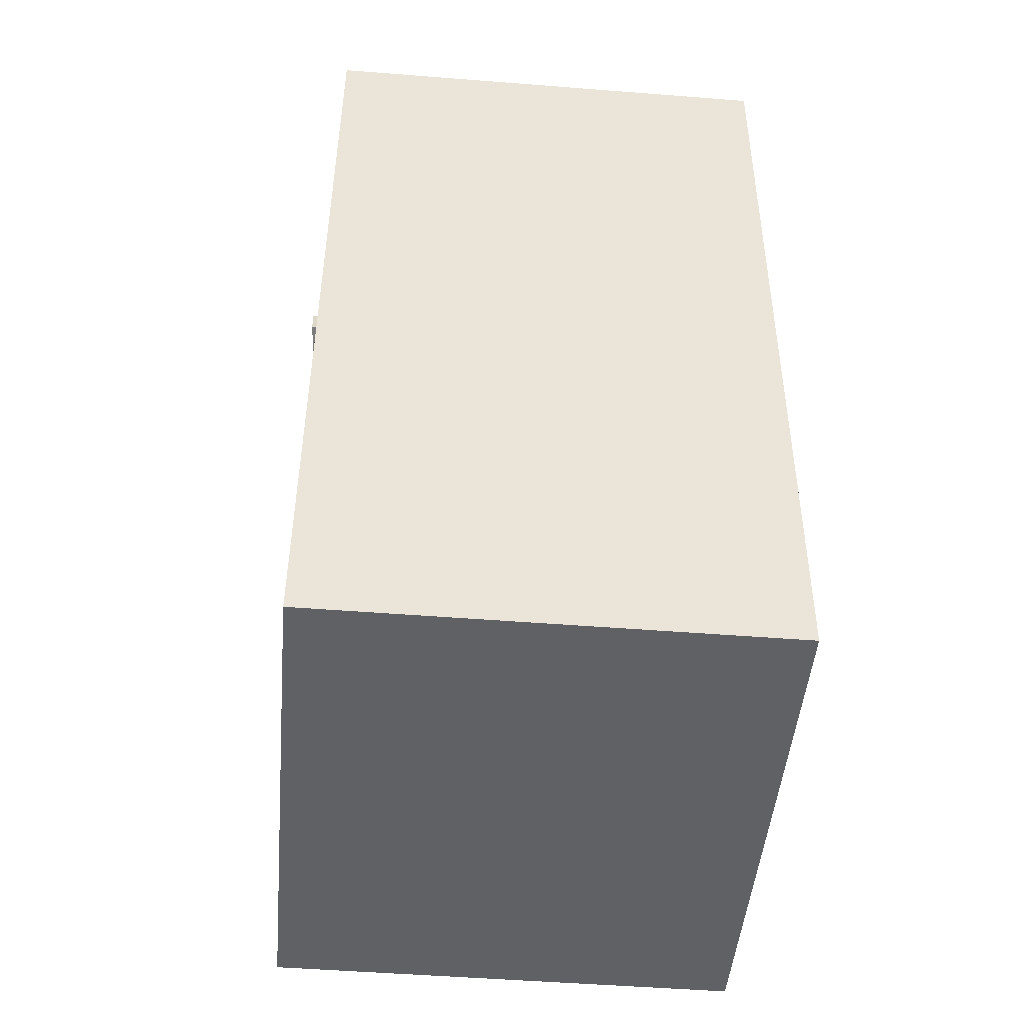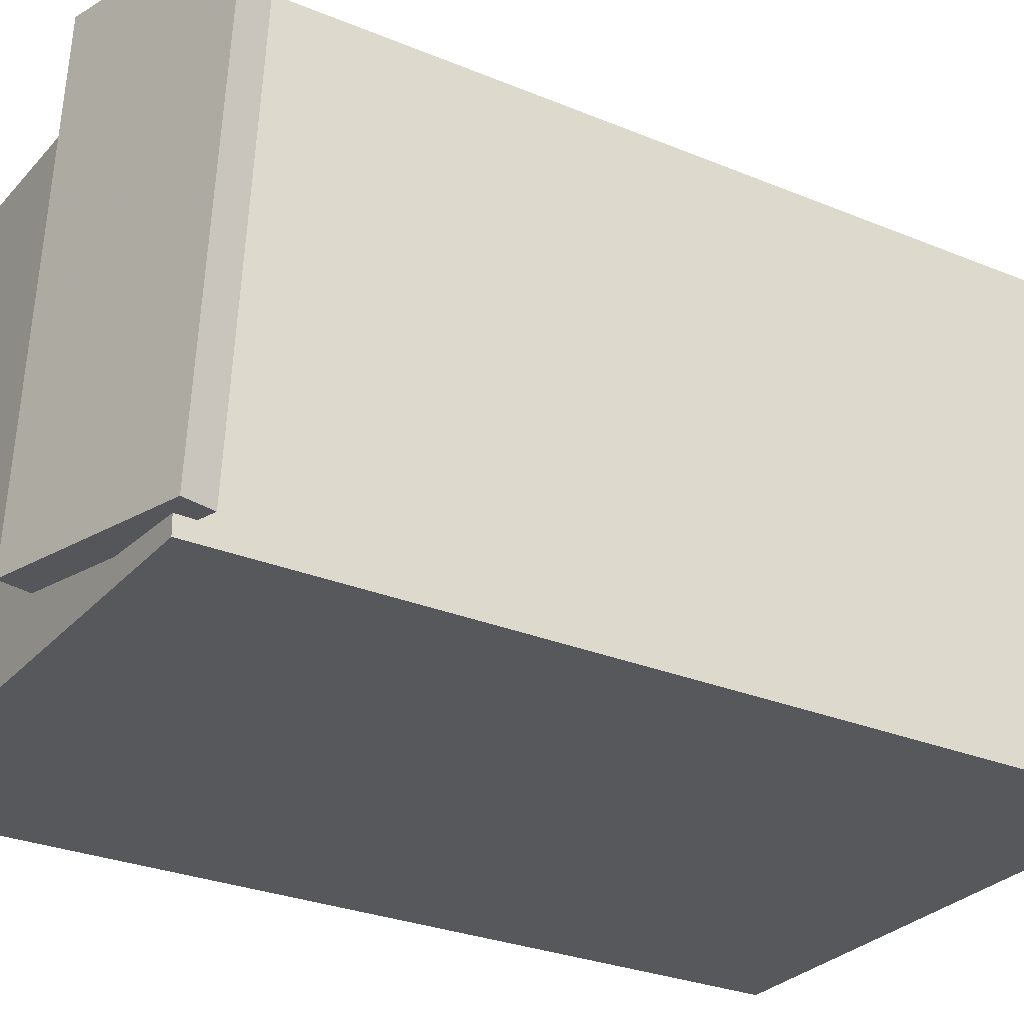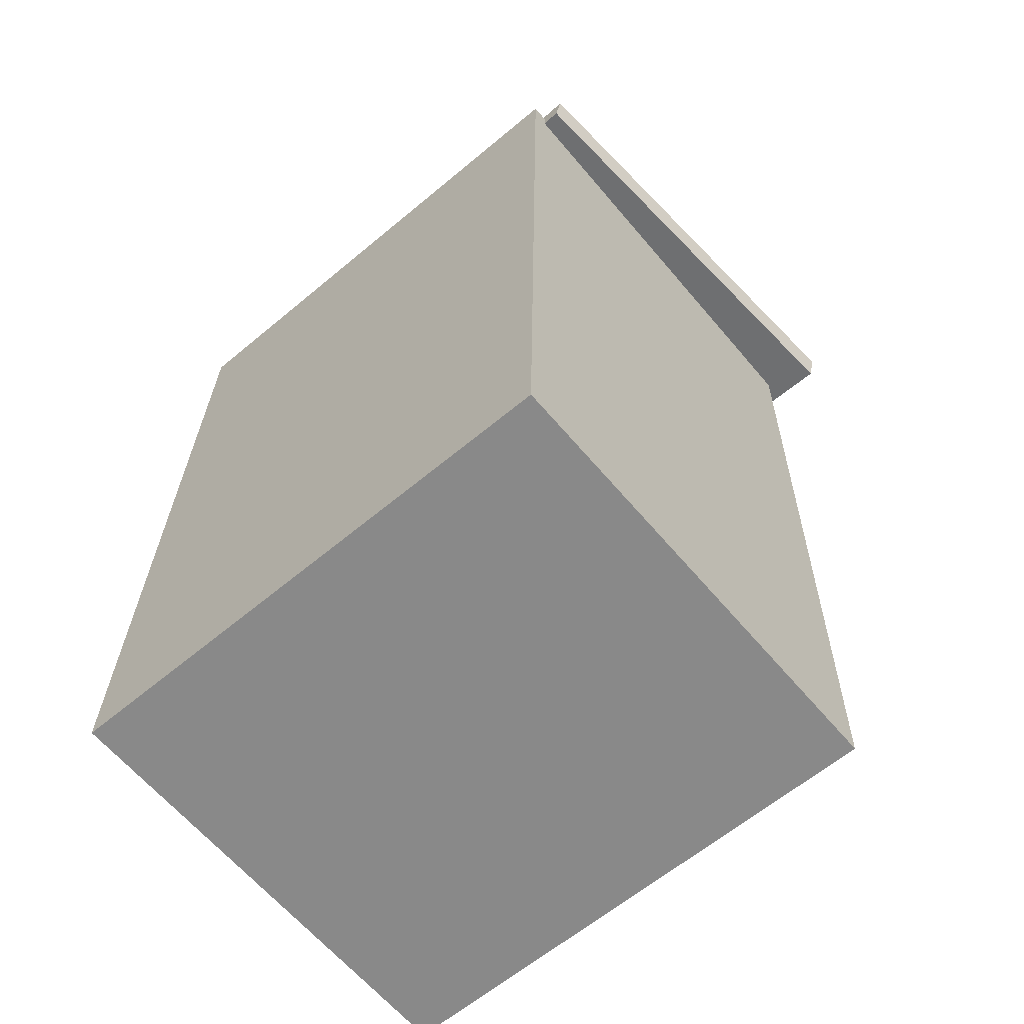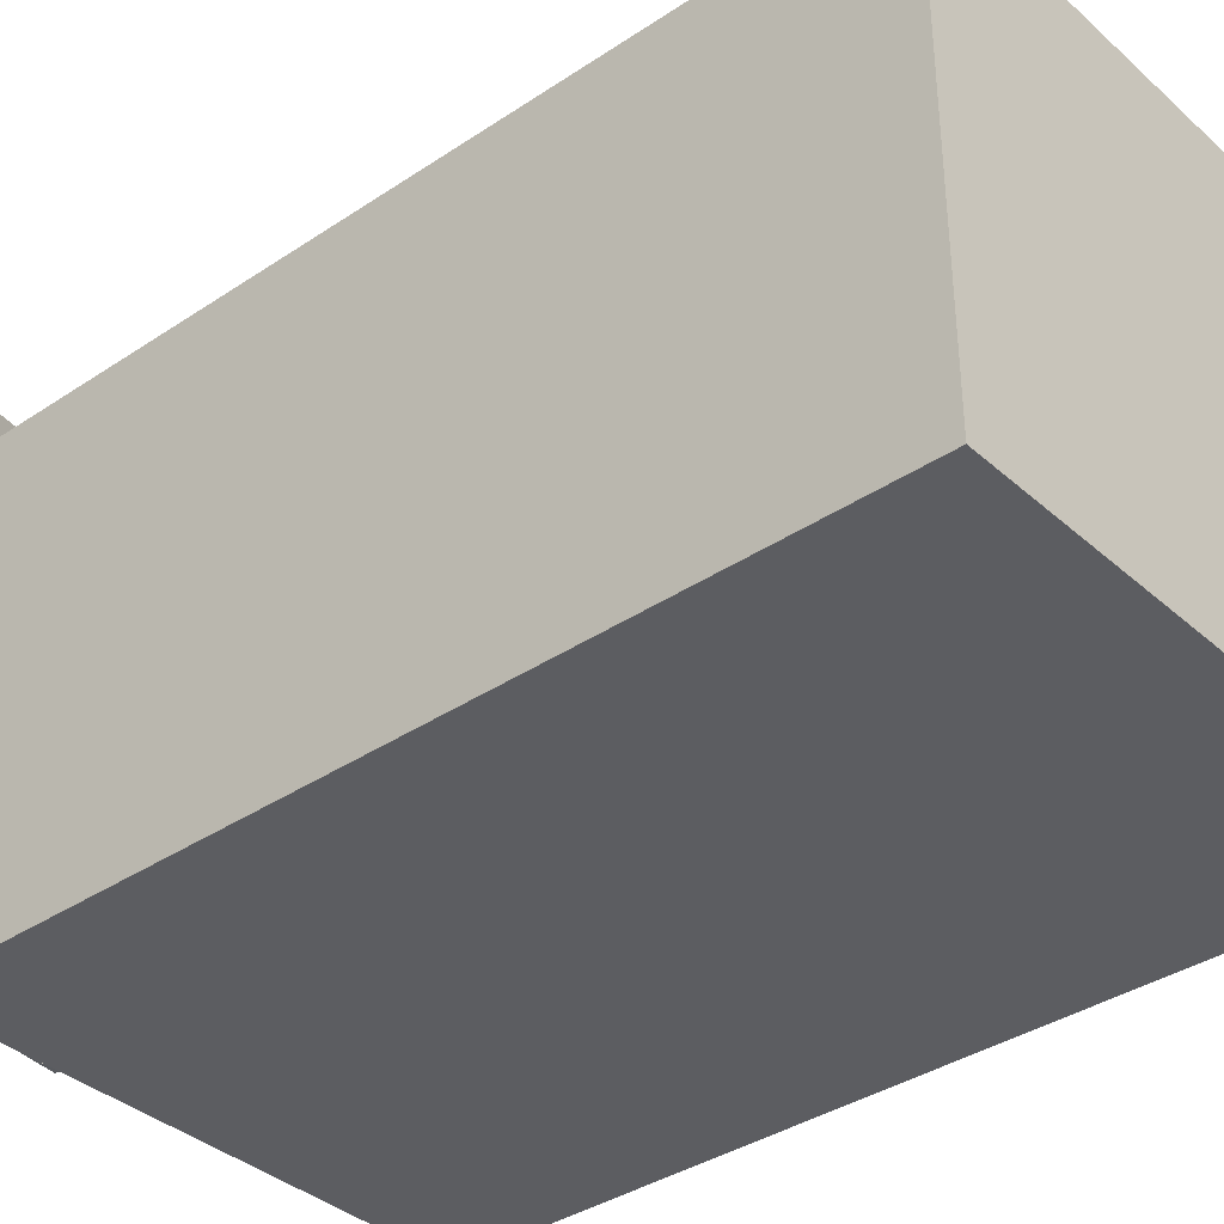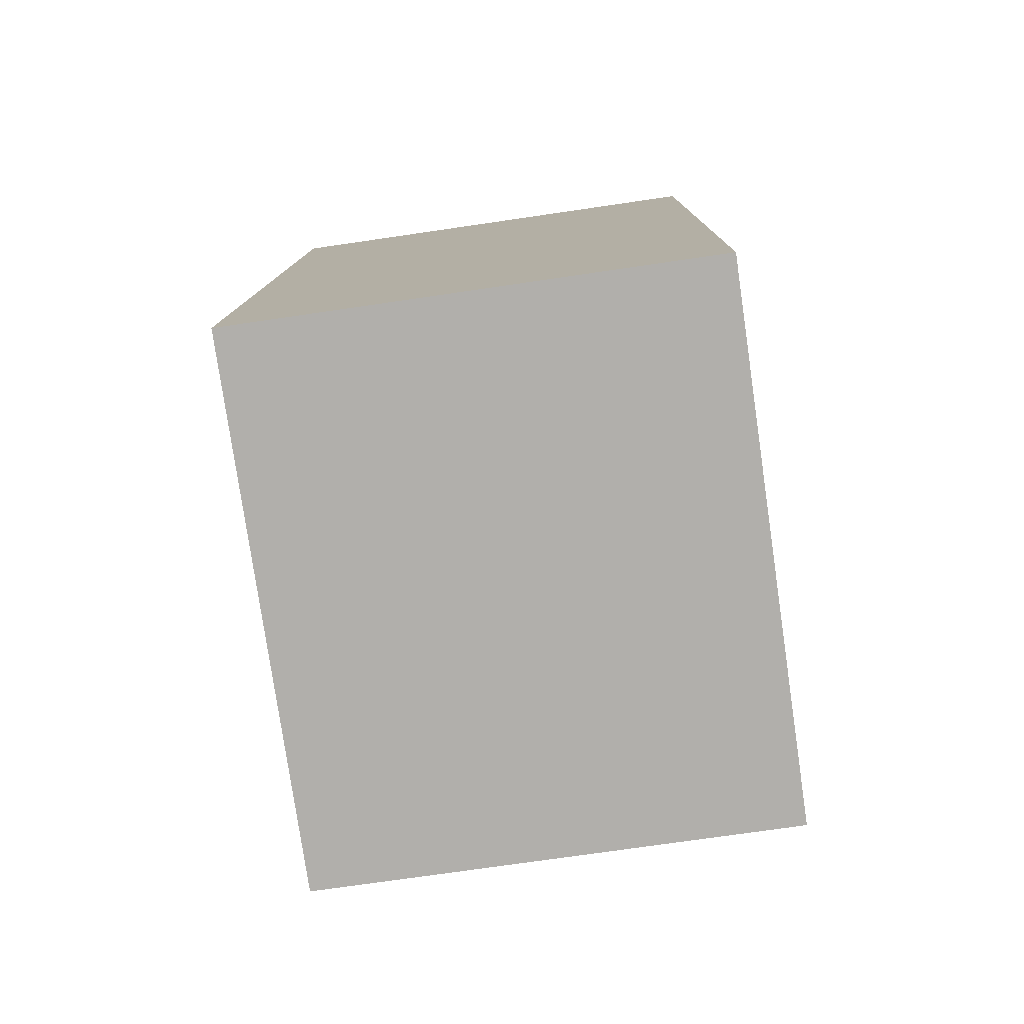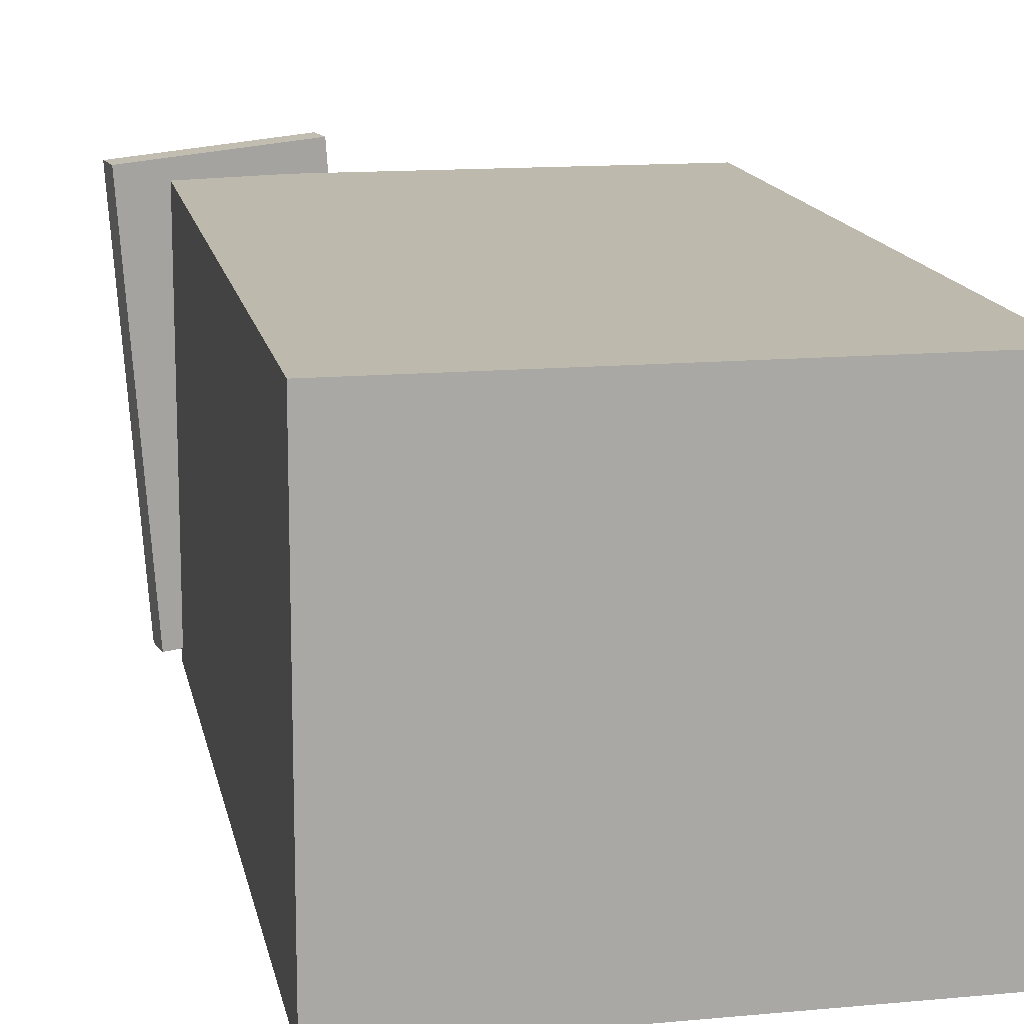
<metadata>
{"format":"obj","ext":"obj","renderer":"f3d","projection":"perspective","resolution":1024,"background":"white","views":[{"elev":-45.5,"azim":85.4,"up":"+Y"},{"elev":-28.3,"azim":-121.2,"up":"+Z"},{"elev":-64.5,"azim":-139.4,"up":"+Y"},{"elev":-36.2,"azim":-47.6,"up":"+Z"},{"elev":-76.9,"azim":98.6,"up":"+Y"},{"elev":15.6,"azim":-10.0,"up":"+Z"}]}
</metadata>
<code>
v -0.1046 0.4366 -0.1827
v -0.133 0.4278 0.2475
v -0.09823 0.4094 -0.1829
v -0.1266 0.4005 0.2474
v -0.2873 0.394 -0.1957
v -0.3157 0.3851 0.2346
v -0.281 0.3667 -0.1958
v -0.3093 0.3579 0.2344
f 1.0 7.0 5.0
f 1.0 3.0 7.0
f 1.0 4.0 3.0
f 1.0 2.0 4.0
f 3.0 8.0 7.0
f 3.0 4.0 8.0
f 5.0 7.0 8.0
f 5.0 8.0 6.0
f 1.0 5.0 6.0
f 1.0 6.0 2.0
f 2.0 6.0 8.0
f 2.0 8.0 4.0
v -0.2431 -0.4145 -0.2046
v -0.2409 -0.4113 0.2239
v -0.2635 0.3874 -0.2105
v -0.2613 0.3906 0.2181
v 0.2468 -0.402 -0.2072
v 0.249 -0.3988 0.2213
v 0.2264 0.3998 -0.2131
v 0.2286 0.403 0.2155
f 9.0 15.0 13.0
f 9.0 11.0 15.0
f 9.0 12.0 11.0
f 9.0 10.0 12.0
f 11.0 16.0 15.0
f 11.0 12.0 16.0
f 13.0 15.0 16.0
f 13.0 16.0 14.0
f 9.0 13.0 14.0
f 9.0 14.0 10.0
f 10.0 14.0 16.0
f 10.0 16.0 12.0

</code>
